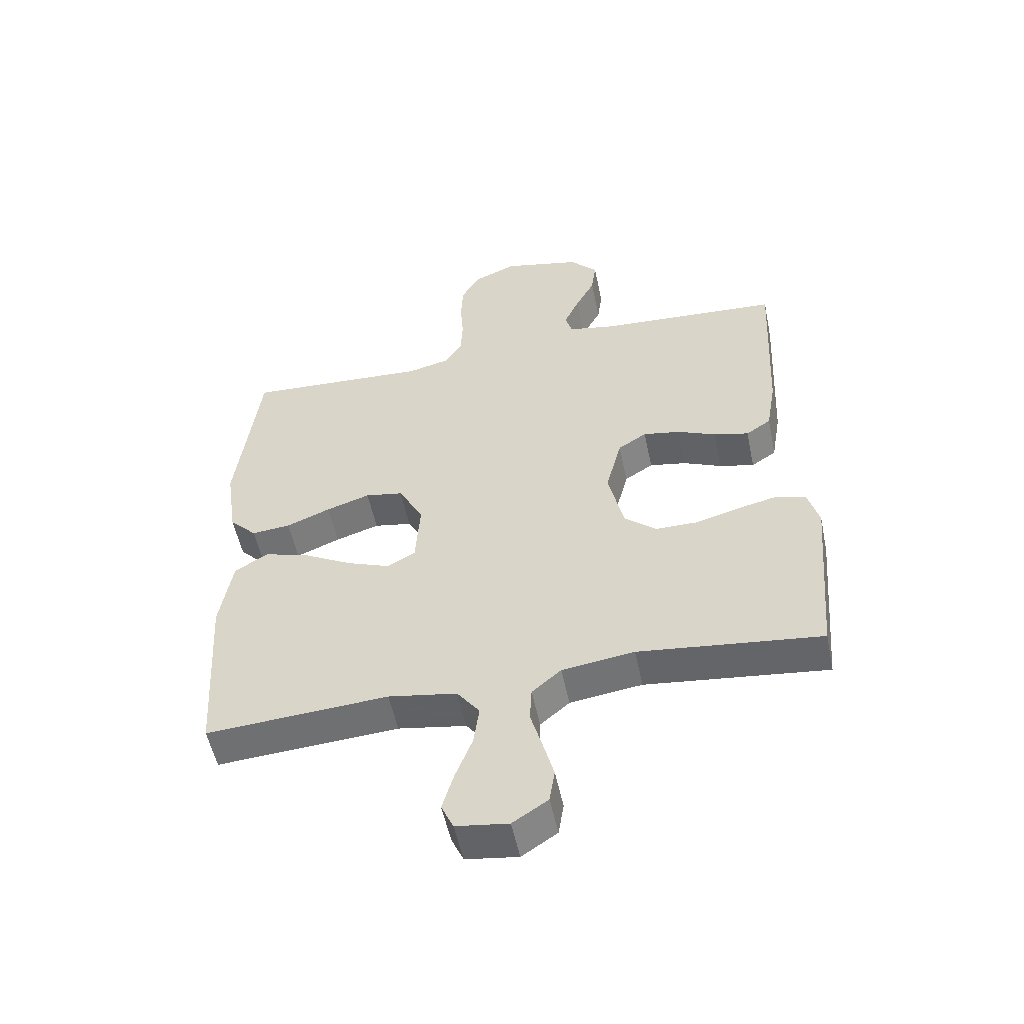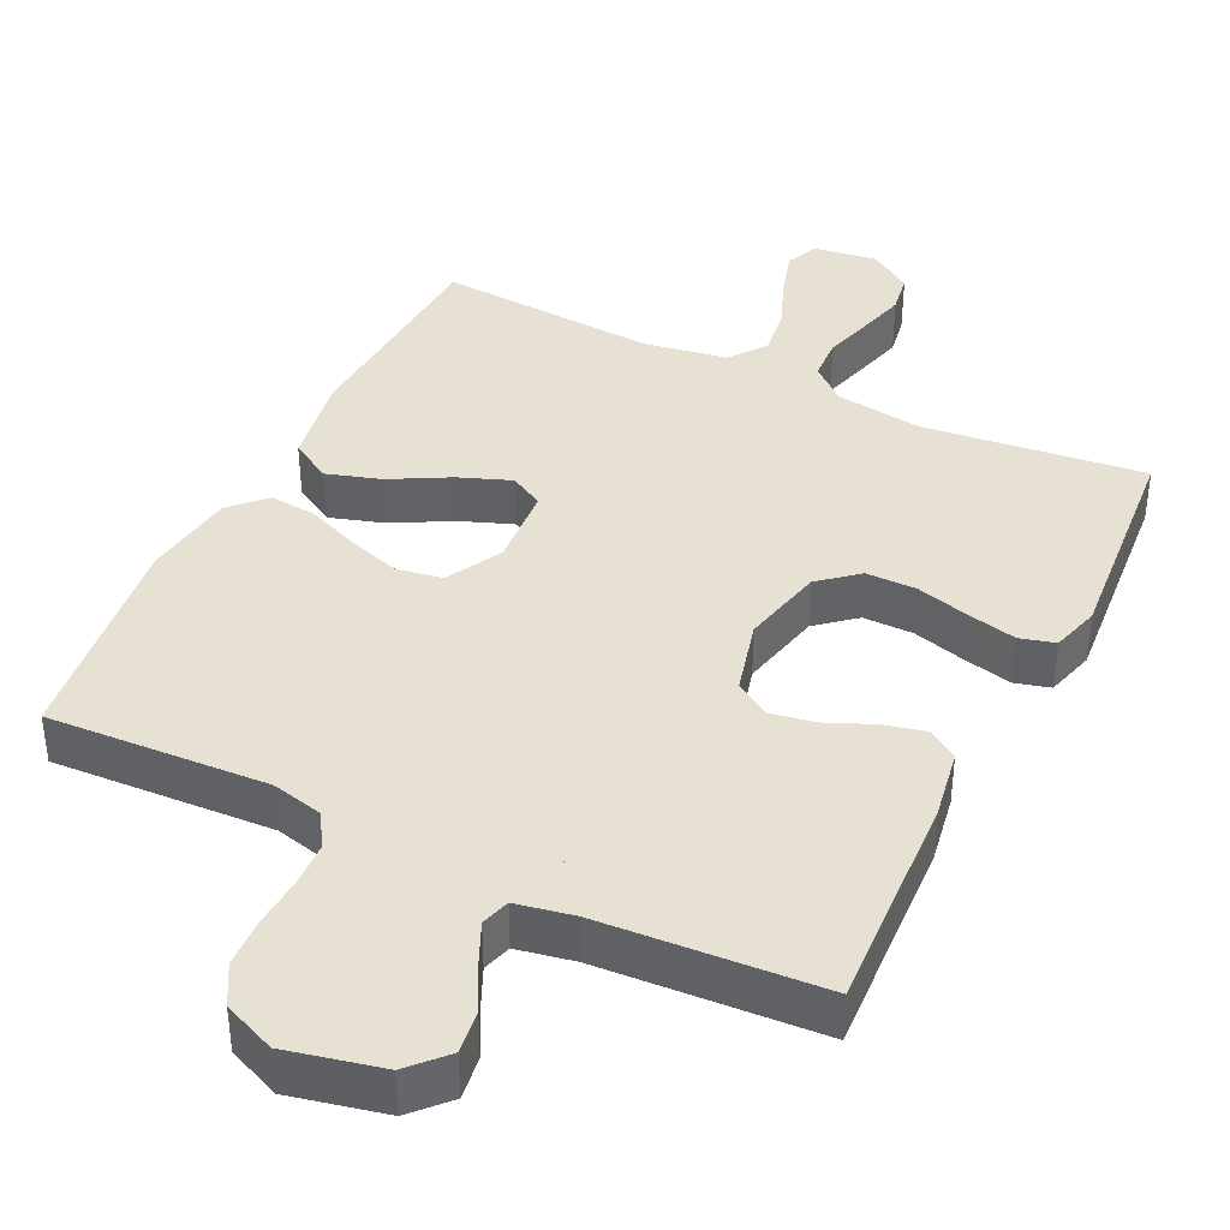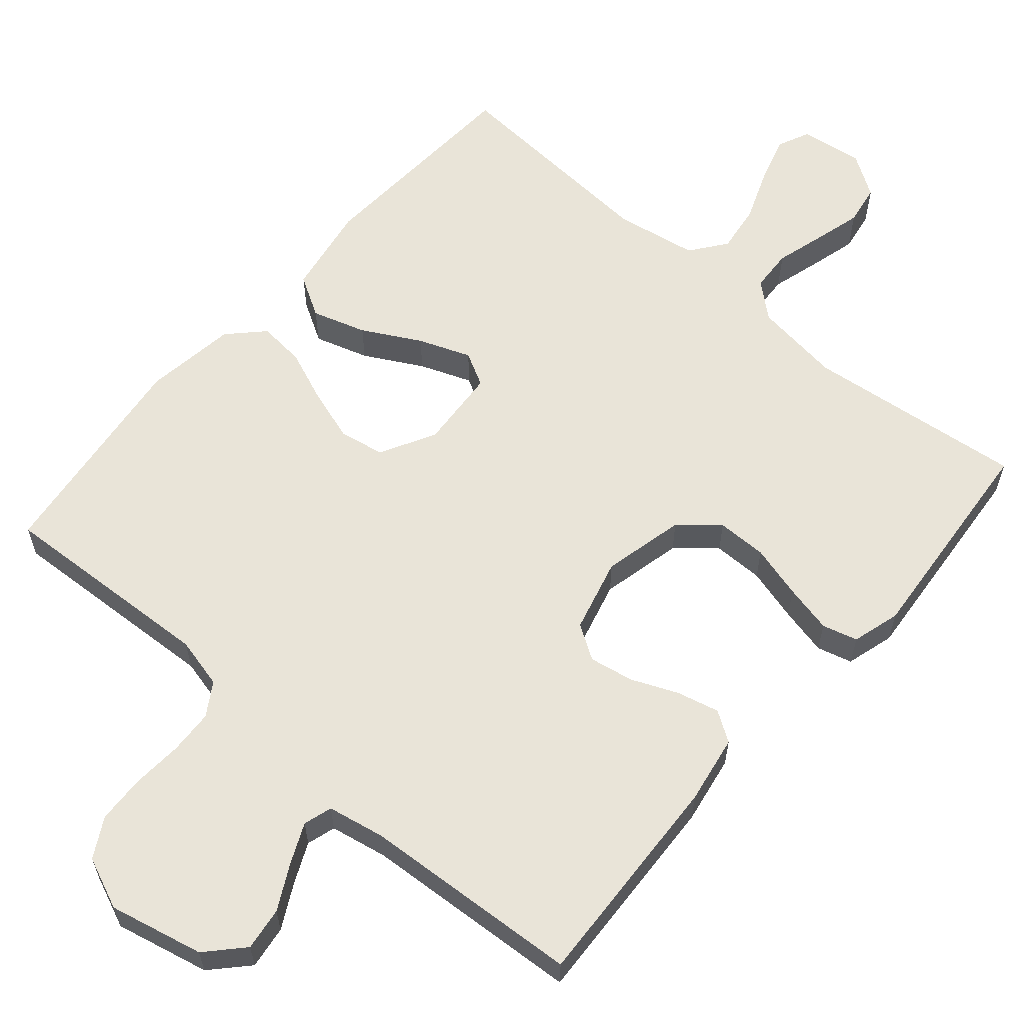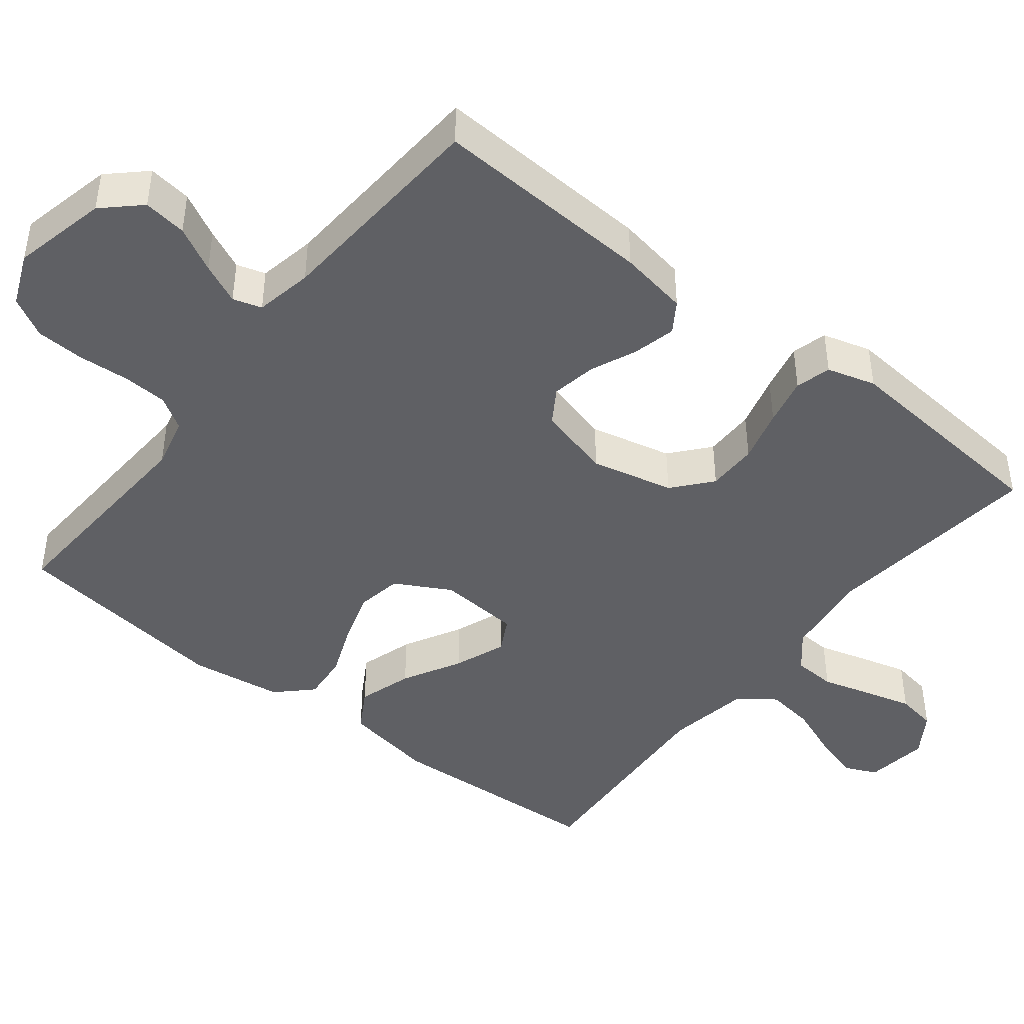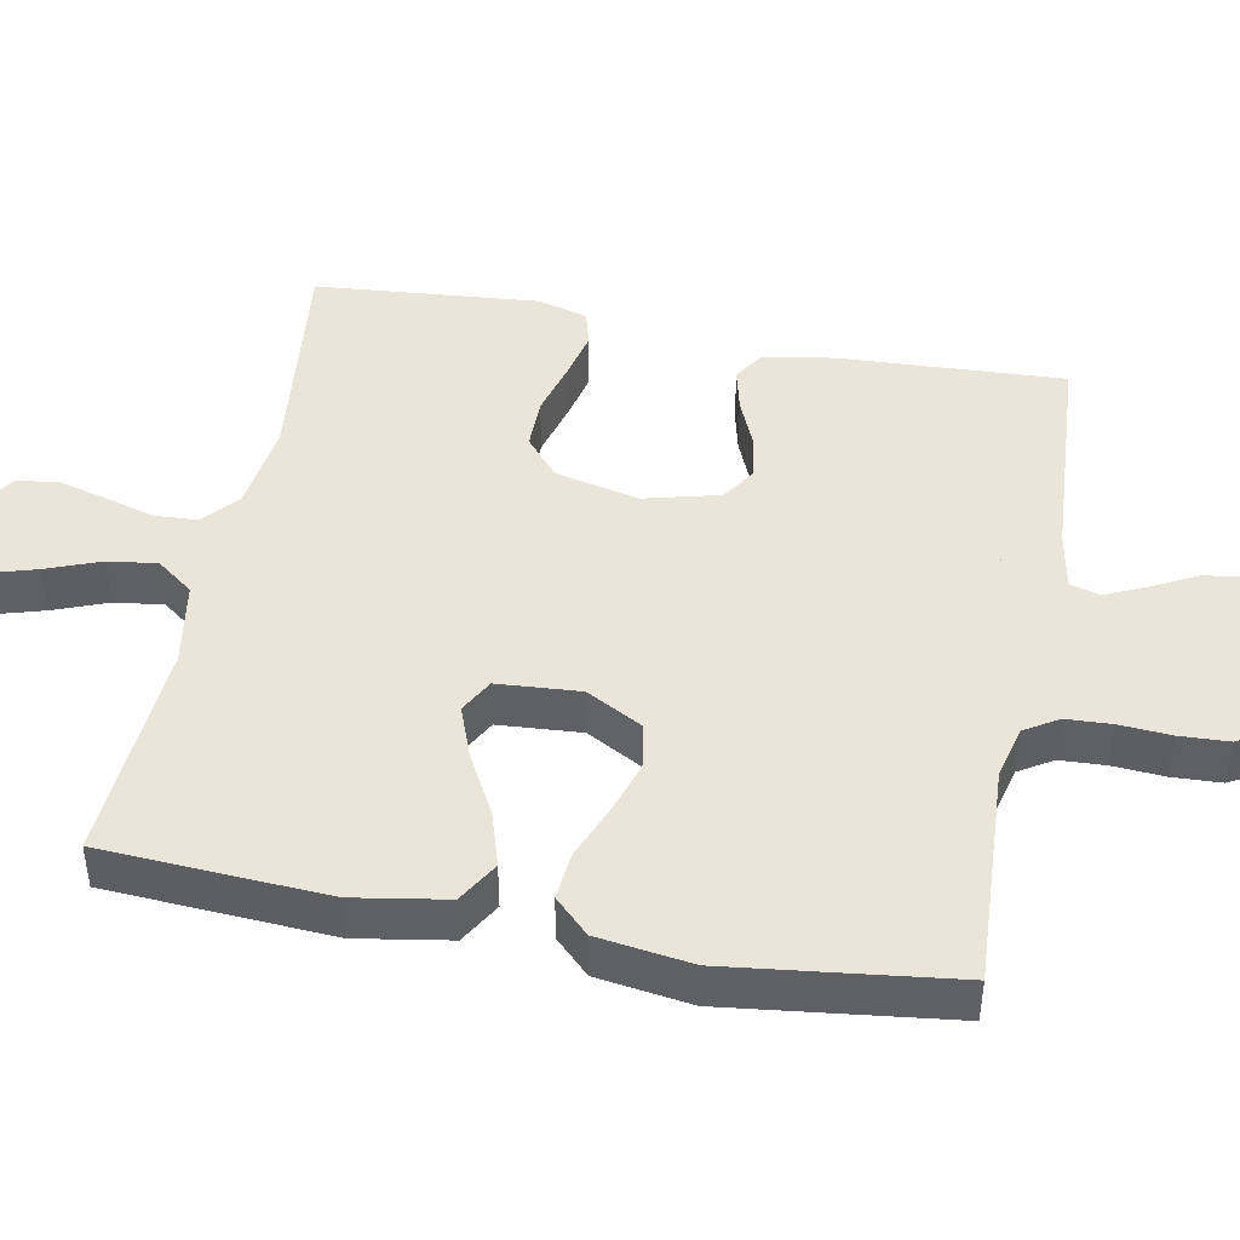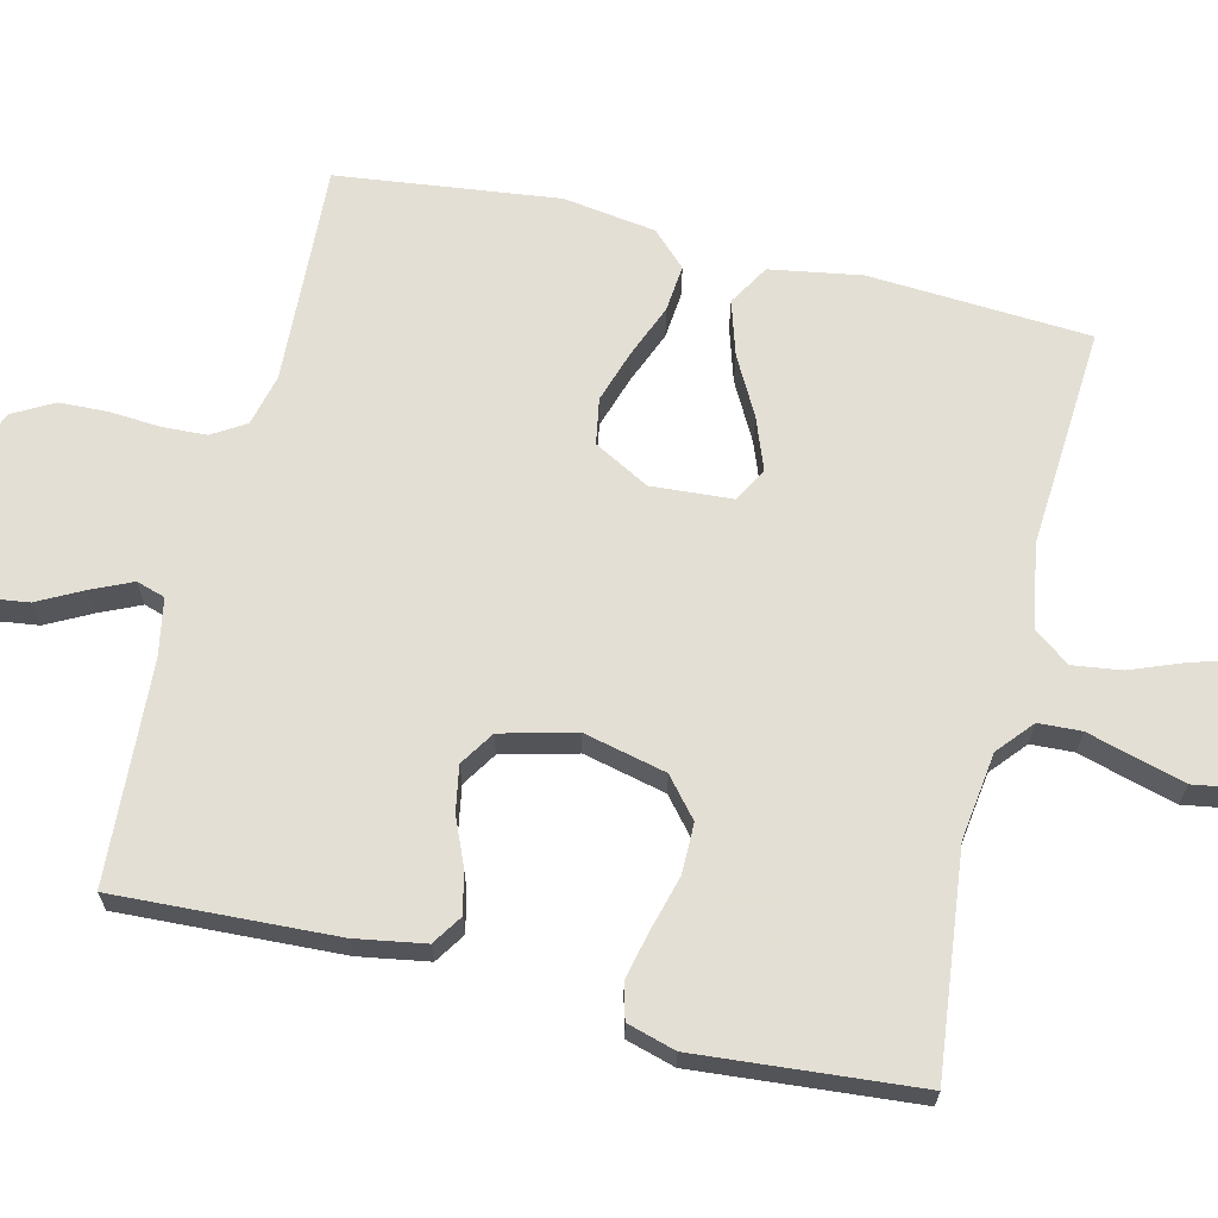
<metadata>
{"format":"obj","ext":"obj","renderer":"f3d","projection":"perspective","resolution":1024,"background":"white","views":[{"elev":-53.7,"azim":11.7,"up":"+Z"},{"elev":39.6,"azim":25.9,"up":"+Y"},{"elev":60.5,"azim":40.7,"up":"+Y"},{"elev":-44.3,"azim":51.7,"up":"+Y"},{"elev":44.9,"azim":-79.1,"up":"+Y"},{"elev":66.3,"azim":103.7,"up":"+Y"}]}
</metadata>
<code>
v -0.5 0.07 0.5
v -0.2 0.07 0.484
v -0.13 0.07 0.501
v -0.102 0.07 0.546
v -0.099 0.07 0.607
v -0.104 0.07 0.676
v -0.101 0.07 0.742
v -0.071 0.07 0.796
v 0 0.07 0.826
v 0.129 0.07 0.797
v 0.175 0.07 0.748
v 0.167 0.07 0.689
v 0.135 0.07 0.628
v 0.11 0.07 0.573
v 0.122 0.07 0.534
v 0.2 0.07 0.519
v 0.5 0.07 0.5
v 0.485 0.07 0.2
v 0.469 0.07 0.106
v 0.428 0.07 0.079
v 0.37 0.07 0.093
v 0.307 0.07 0.12
v 0.246 0.07 0.131
v 0.199 0.07 0.101
v 0.173 0.07 0
v 0.199 0.07 -0.112
v 0.251 0.07 -0.156
v 0.32 0.07 -0.156
v 0.393 0.07 -0.136
v 0.459 0.07 -0.121
v 0.507 0.07 -0.134
v 0.526 0.07 -0.2
v 0.5 0.07 -0.5
v 0.2 0.07 -0.466
v 0.081 0.07 -0.482
v 0.033 0.07 -0.523
v 0.03 0.07 -0.581
v 0.049 0.07 -0.647
v 0.067 0.07 -0.713
v 0.058 0.07 -0.768
v 0 0.07 -0.806
v -0.086 0.07 -0.794
v -0.106 0.07 -0.75
v -0.087 0.07 -0.686
v -0.059 0.07 -0.614
v -0.05 0.07 -0.548
v -0.087 0.07 -0.499
v -0.2 0.07 -0.48
v -0.5 0.07 -0.5
v -0.518 0.07 -0.2
v -0.497 0.07 -0.076
v -0.441 0.07 -0.043
v -0.367 0.07 -0.066
v -0.288 0.07 -0.109
v -0.217 0.07 -0.136
v -0.171 0.07 -0.111
v -0.163 0.07 0
v -0.204 0.07 0.075
v -0.266 0.07 0.086
v -0.338 0.07 0.063
v -0.41 0.07 0.034
v -0.474 0.07 0.028
v -0.519 0.07 0.074
v -0.537 0.07 0.2
v -0.5 0 0.5
v -0.2 0 0.484
v -0.13 0 0.501
v -0.102 0 0.546
v -0.099 0 0.607
v -0.104 0 0.676
v -0.101 0 0.742
v -0.071 0 0.796
v 0 0 0.826
v 0.129 0 0.797
v 0.175 0 0.748
v 0.167 0 0.689
v 0.135 0 0.628
v 0.11 0 0.573
v 0.122 0 0.534
v 0.2 0 0.519
v 0.5 0 0.5
v 0.485 0 0.2
v 0.469 0 0.106
v 0.428 0 0.079
v 0.37 0 0.093
v 0.307 0 0.12
v 0.246 0 0.131
v 0.199 0 0.101
v 0.173 0 0
v 0.199 0 -0.112
v 0.251 0 -0.156
v 0.32 0 -0.156
v 0.393 0 -0.136
v 0.459 0 -0.121
v 0.507 0 -0.134
v 0.526 0 -0.2
v 0.5 0 -0.5
v 0.2 0 -0.466
v 0.081 0 -0.482
v 0.033 0 -0.523
v 0.03 0 -0.581
v 0.049 0 -0.647
v 0.067 0 -0.713
v 0.058 0 -0.768
v 0 0 -0.806
v -0.086 0 -0.794
v -0.106 0 -0.75
v -0.087 0 -0.686
v -0.059 0 -0.614
v -0.05 0 -0.548
v -0.087 0 -0.499
v -0.2 0 -0.48
v -0.5 0 -0.5
v -0.518 0 -0.2
v -0.497 0 -0.076
v -0.441 0 -0.043
v -0.367 0 -0.066
v -0.288 0 -0.109
v -0.217 0 -0.136
v -0.171 0 -0.111
v -0.163 0 0
v -0.204 0 0.075
v -0.266 0 0.086
v -0.338 0 0.063
v -0.41 0 0.034
v -0.474 0 0.028
v -0.519 0 0.074
v -0.537 0 0.2
f 63 64 1 2
f 60 61 62 63
f 59 60 63 2
f 58 59 2 3
f 57 58 3 4
f 56 57 4
f 51 52 53 54
f 51 54 55
f 48 49 50 51
f 47 48 51 55
f 46 47 55 56
f 42 43 44 45
f 40 41 42 45
f 40 45 46
f 37 38 39 40
f 37 40 46 56
f 31 32 33 34
f 31 34 35
f 28 29 30 31
f 28 31 35
f 27 28 35 36
f 19 20 21 22
f 19 22 23
f 16 17 18 19
f 15 16 19 23
f 14 15 23 24
f 10 11 12 13
f 10 13 14
f 9 10 14
f 5 6 7 8
f 4 5 8 9
f 36 37 56 4
f 26 27 36
f 25 26 36 4
f 14 24 25
f 4 9 14 25
f 66 65 128 127
f 127 126 125 124
f 66 127 124 123
f 67 66 123 122
f 68 67 122 121
f 68 121 120
f 118 117 116 115
f 119 118 115
f 115 114 113 112
f 119 115 112 111
f 120 119 111 110
f 109 108 107 106
f 109 106 105 104
f 110 109 104
f 104 103 102 101
f 120 110 104 101
f 98 97 96 95
f 99 98 95
f 95 94 93 92
f 99 95 92
f 100 99 92 91
f 86 85 84 83
f 87 86 83
f 83 82 81 80
f 87 83 80 79
f 88 87 79 78
f 77 76 75 74
f 78 77 74
f 78 74 73
f 72 71 70 69
f 73 72 69 68
f 68 120 101 100
f 100 91 90
f 68 100 90 89
f 89 88 78
f 89 78 73 68
f 1 65 66 2
f 2 66 67 3
f 3 67 68 4
f 4 68 69 5
f 5 69 70 6
f 6 70 71 7
f 7 71 72 8
f 8 72 73 9
f 9 73 74 10
f 10 74 75 11
f 11 75 76 12
f 12 76 77 13
f 13 77 78 14
f 14 78 79 15
f 15 79 80 16
f 16 80 81 17
f 17 81 82 18
f 18 82 83 19
f 19 83 84 20
f 20 84 85 21
f 21 85 86 22
f 22 86 87 23
f 23 87 88 24
f 24 88 89 25
f 25 89 90 26
f 26 90 91 27
f 27 91 92 28
f 28 92 93 29
f 29 93 94 30
f 30 94 95 31
f 31 95 96 32
f 32 96 97 33
f 33 97 98 34
f 34 98 99 35
f 35 99 100 36
f 36 100 101 37
f 37 101 102 38
f 38 102 103 39
f 39 103 104 40
f 40 104 105 41
f 41 105 106 42
f 42 106 107 43
f 43 107 108 44
f 44 108 109 45
f 45 109 110 46
f 46 110 111 47
f 47 111 112 48
f 48 112 113 49
f 49 113 114 50
f 50 114 115 51
f 51 115 116 52
f 52 116 117 53
f 53 117 118 54
f 54 118 119 55
f 55 119 120 56
f 56 120 121 57
f 57 121 122 58
f 58 122 123 59
f 59 123 124 60
f 60 124 125 61
f 61 125 126 62
f 62 126 127 63
f 63 127 128 64
f 64 128 65 1

</code>
